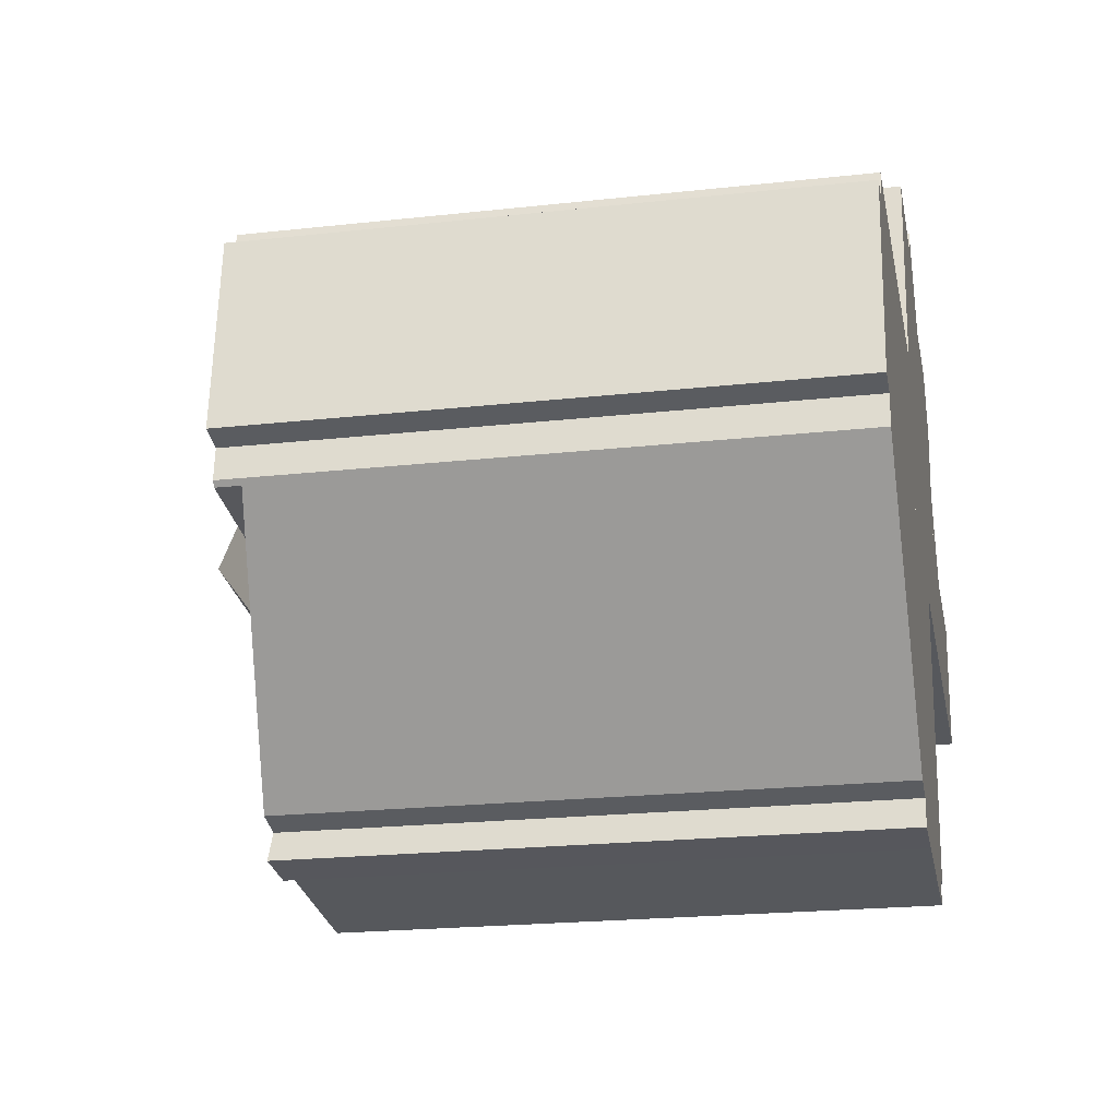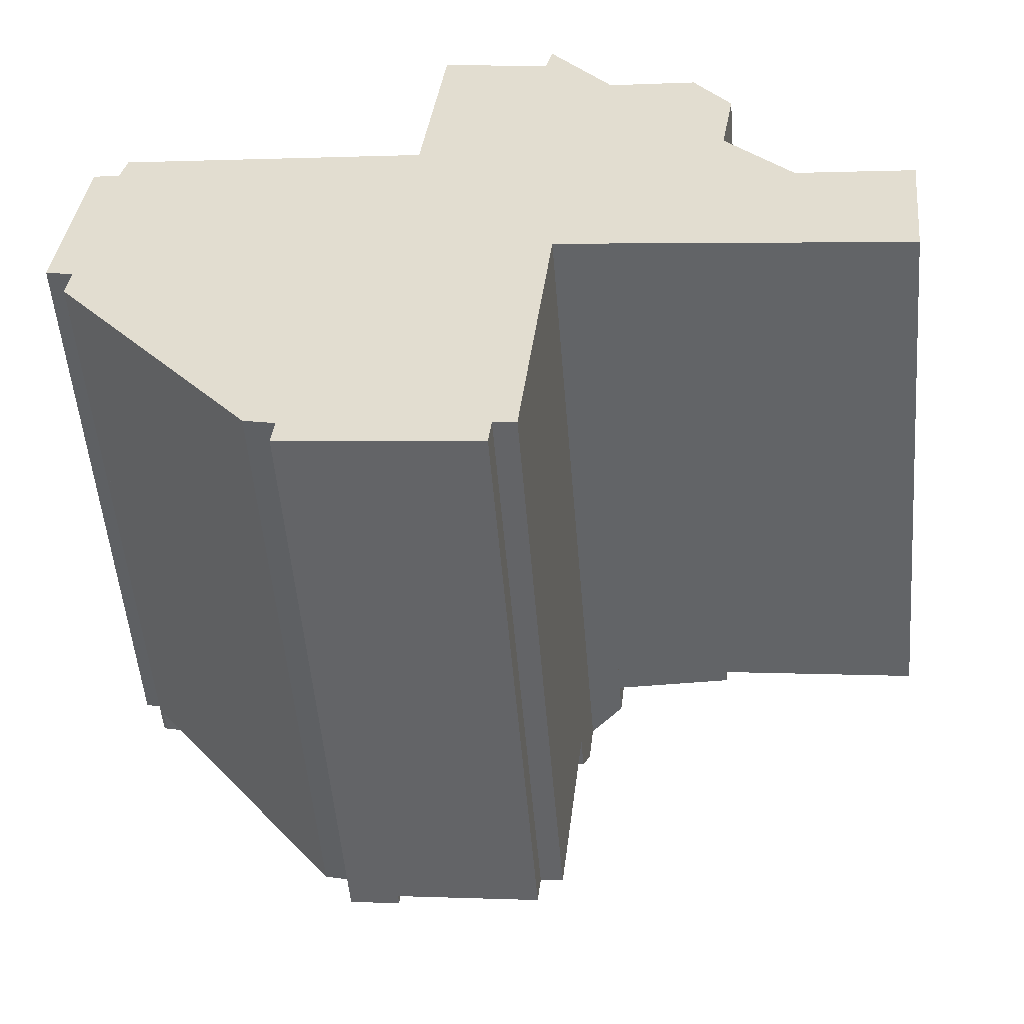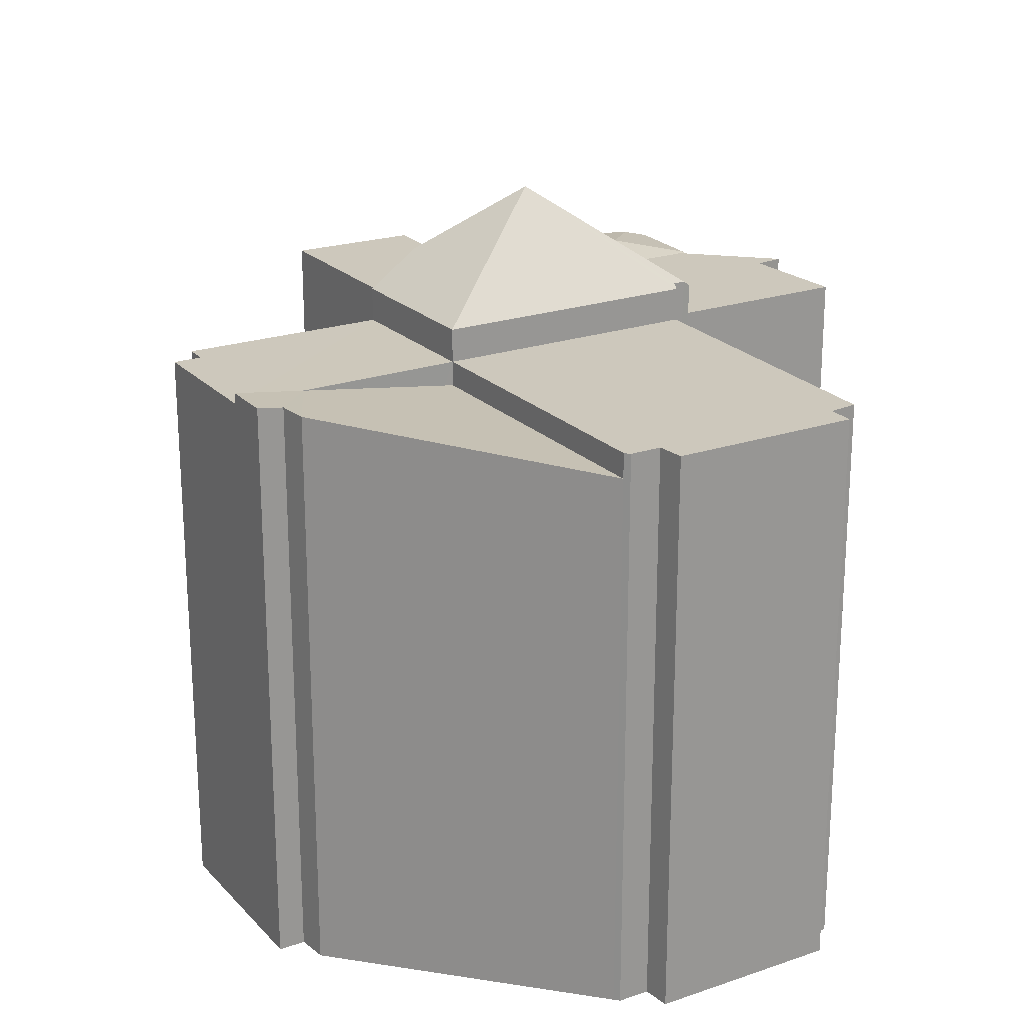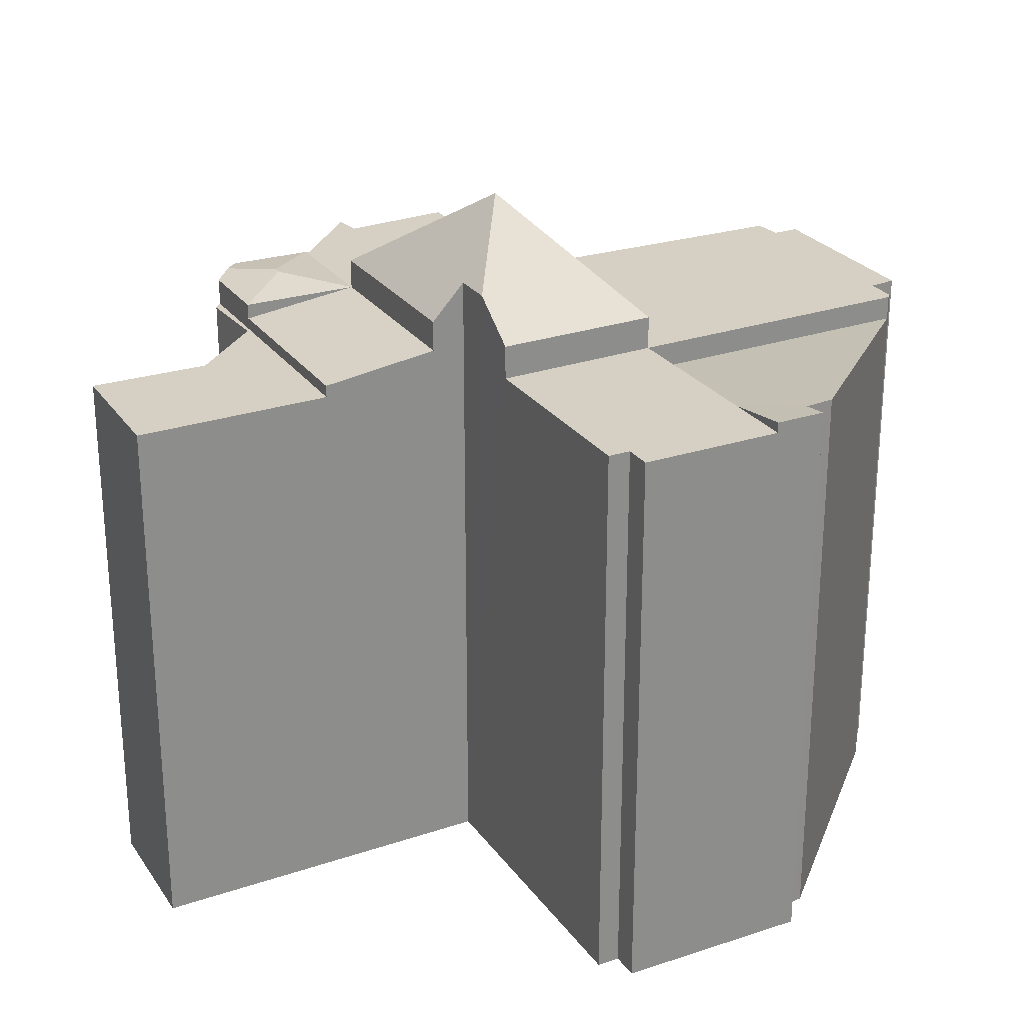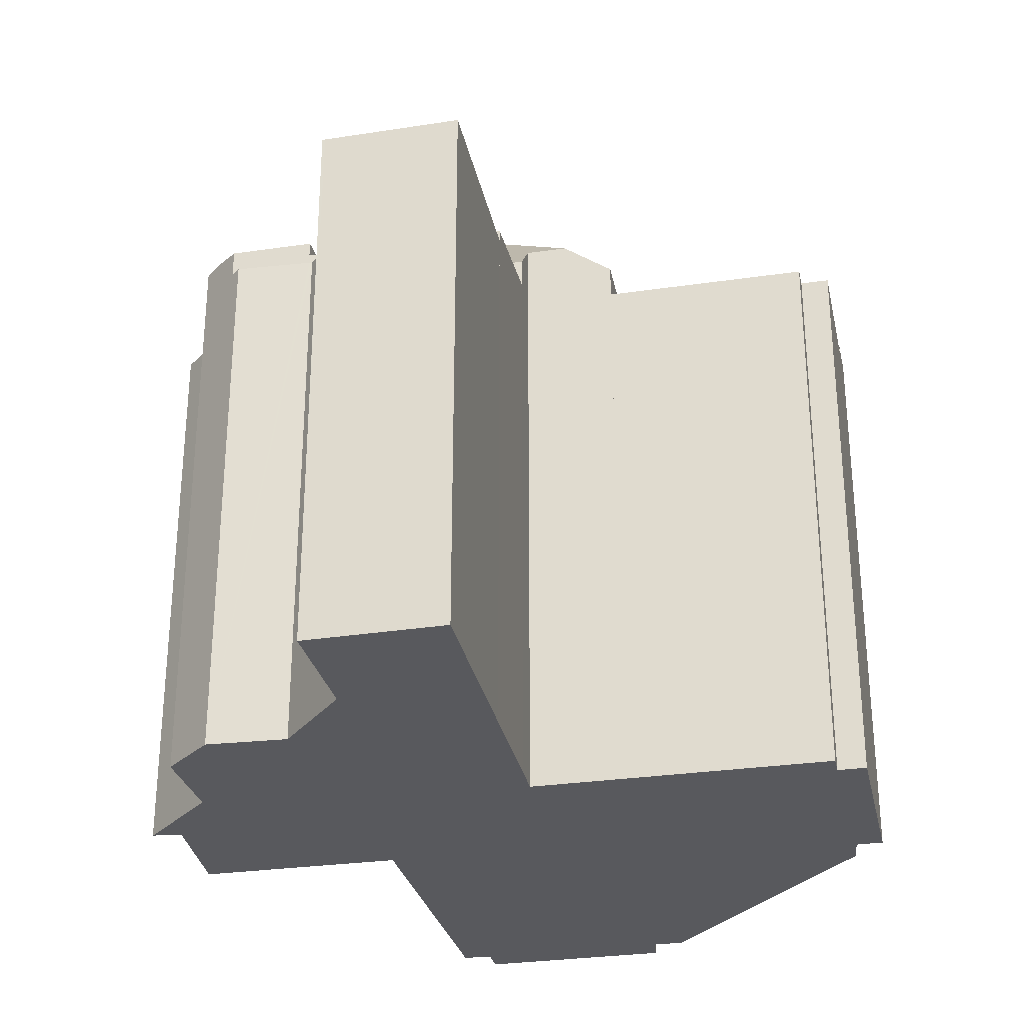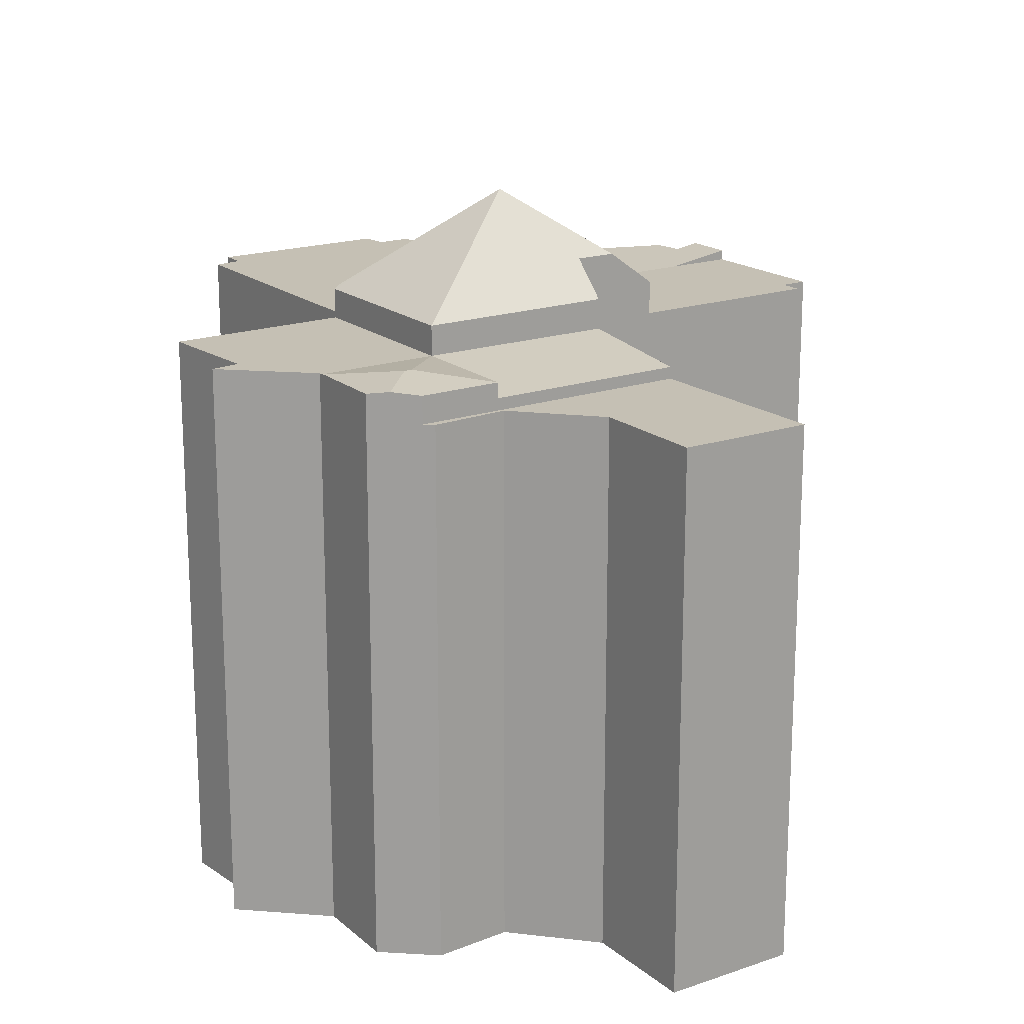
<metadata>
{"format":"obj","ext":"obj","renderer":"f3d","projection":"perspective","resolution":1024,"background":"white","views":[{"elev":-21.1,"azim":-78.7,"up":"+Z"},{"elev":-52.6,"azim":4.7,"up":"+Z"},{"elev":22.1,"azim":-114.1,"up":"+Y"},{"elev":26.1,"azim":159.1,"up":"+Y"},{"elev":-30.0,"azim":108.7,"up":"+Y"},{"elev":18.2,"azim":62.3,"up":"+Y"}]}
</metadata>
<code>
v  9.783 15.72 1.072
v  11.06 14.22 -0.291
v  10.96 14.22 -1.209
v  12.33 13.42 4.058
v  11.81 13.42 -0.386
v  7.219 13.42 -1.833
v  10.82 13.42 -2.317
v  7.951 13.42 4.068
v  8.051 13.53 4.058
v  8.084 13.53 4.326
v  8.103 13.42 4.473
v  8.103 -2.739e-16 4.473
v  12.33 -2.485e-16 4.058
v  8.051 -2.485e-16 4.058
v  7.951 -2.491e-16 4.068
v  11.81 2.364e-17 -0.386
v  11.06 1.782e-17 -0.291
v  10.82 1.419e-16 -2.317
v  10.96 7.403e-17 -1.209
v  7.219 1.122e-16 -1.833
v  8.084 -2.649e-16 4.326
v  7.219 12.14 -1.833
v  4.87 12.81 -6.157
v  0.613 12.14 -0.946
v  6.769 12.67 -5.452
v  5.542 12.82 -6.315
v  5.474 12.91 -6.9
v  6.574 12.9 -7.027
v  6.574 4.303e-16 -7.027
v  6.769 3.338e-16 -5.452
v  5.474 4.225e-16 -6.9
v  5.542 3.867e-16 -6.315
v  4.87 3.77e-16 -6.157
v  0.613 5.793e-17 -0.946
v  15.17 12.14 5.648
v  15.32 12.14 5.43
v  14.95 12.14 3.801
v  15.03 12.14 3.758
v  15.02 12.14 3.695
v  14.43 12.14 -0.716
v  15.53 12.14 3.091
v  16.47 12.14 1.996
v  19.09 12.14 1.737
v  19.09 12.14 1.673
v  18.78 12.14 -1.267
v  16.47 -1.222e-16 1.996
v  15.53 -1.893e-16 3.091
v  15.02 -2.263e-16 3.695
v  15.17 -3.458e-16 5.648
v  15.32 -3.325e-16 5.43
v  19.09 -1.064e-16 1.737
v  18.78 7.758e-17 -1.267
v  19.09 -1.024e-16 1.673
v  15.03 -2.301e-16 3.758
v  14.43 4.384e-17 -0.716
v  14.95 -2.327e-16 3.801
v  14.51 12.76 6.616
v  13.81 12.93 5.403
v  12.71 12.76 6.771
v  14.8 12.81 6.195
v  12.33 12.75 4.058
v  12.65 12.75 6.776
v  13.8 12.93 5.238
v  15.17 12.75 5.648
v  14.95 12.75 3.801
v  12.5 12.75 6.855
v  11.02 12.75 8.026
v  11.18 12.75 8.662
v  8.448 12.75 7.252
v  8.599 12.75 8.471
v  8.103 12.75 4.473
v  12.55 12.75 6.785
v  12.55 -4.155e-16 6.785
v  14.51 -4.051e-16 6.616
v  12.71 -4.146e-16 6.771
v  12.65 -4.149e-16 6.776
v  8.599 -5.187e-16 8.471
v  11.02 -4.915e-16 8.026
v  14.8 -3.793e-16 6.195
v  12.5 -4.197e-16 6.855
v  11.18 -5.304e-16 8.662
v  8.448 -4.441e-16 7.252
v  0.613 12.69 -0.946
v  7.951 12.69 4.068
v  7.219 12.69 -1.833
v  0.52 12.69 -0.833
v  0.6 12.69 -0.141
v  0 12.69 7.769e-16
v  1.061 12.69 4.089
v  0.482 12.69 4.156
v  1.209 12.69 4.716
v  0.482 -2.545e-16 4.156
v  1.061 -2.504e-16 4.089
v  1.209 -2.888e-16 4.716
v  0.52 5.101e-17 -0.833
v  0.6 8.634e-18 -0.141
v  0 0 0
v  6.574 12.67 -7.027
v  9.802 12.67 -6.773
v  9.73 12.67 -7.393
v  10.82 12.67 -2.317
v  10.3 12.67 -6.83
v  10.3 4.182e-16 -6.83
v  9.802 4.147e-16 -6.773
v  9.73 4.527e-16 -7.393
v  11.81 12.74 -0.386
v  14.95 12.41 3.801
v  14.43 12.41 -0.716
g defaultobject
f 1 2 3
f 2 1 4
f 4 5 2
f 6 3 7
f 3 6 1
f 8 1 6
f 1 8 9
f 1 9 10
f 11 1 10
f 1 11 4
f 12 4 11
f 4 12 13
f 8 14 9
f 14 8 15
f 13 5 4
f 5 13 16
f 17 3 2
f 3 17 7
f 7 17 18
f 18 17 19
f 5 17 2
f 17 5 16
f 18 6 7
f 6 18 20
f 20 8 6
f 8 20 15
f 14 10 9
f 10 14 11
f 11 14 12
f 12 14 21
f 12 14 13
f 14 12 21
f 13 17 16
f 17 13 20
f 20 13 14
f 20 14 15
f 19 20 18
f 20 19 17
f 22 23 24
f 23 22 25
f 23 25 26
f 26 25 27
f 27 25 28
f 20 25 22
f 25 20 28
f 28 20 29
f 29 20 30
f 28 31 27
f 31 28 29
f 32 23 26
f 23 32 33
f 31 26 27
f 26 31 32
f 33 24 23
f 24 33 34
f 34 22 24
f 22 34 20
f 30 31 29
f 31 30 20
f 31 20 32
f 32 20 33
f 33 20 34
f 35 36 37
f 38 37 36
f 39 37 38
f 40 37 39
f 41 40 39
f 42 40 41
f 43 40 42
f 44 40 43
f 45 40 44
f 41 46 42
f 46 41 39
f 46 39 47
f 47 39 48
f 49 36 35
f 36 49 50
f 46 43 42
f 43 46 51
f 51 44 43
f 44 51 45
f 45 51 52
f 52 51 53
f 50 38 36
f 38 50 39
f 39 50 48
f 48 50 54
f 52 40 45
f 40 52 55
f 55 37 40
f 37 55 35
f 35 55 49
f 49 55 56
f 56 50 49
f 50 56 54
f 54 56 48
f 48 56 55
f 48 55 47
f 47 55 46
f 46 55 53
f 53 55 52
f 53 51 46
f 57 58 59
f 58 57 60
f 59 61 62
f 61 59 58
f 61 58 63
f 63 64 65
f 64 63 60
f 60 63 58
f 63 65 61
f 66 67 68
f 67 69 70
f 69 67 71
f 71 67 61
f 61 67 66
f 61 66 72
f 61 72 62
f 73 62 72
f 62 73 57
f 57 73 74
f 74 73 75
f 75 73 76
f 57 59 62
f 77 67 70
f 67 77 78
f 57 64 60
f 64 57 74
f 64 74 49
f 49 74 79
f 66 73 72
f 73 66 68
f 73 68 80
f 80 68 81
f 49 65 64
f 65 49 56
f 56 61 65
f 61 56 71
f 71 56 12
f 12 56 13
f 12 69 71
f 69 12 70
f 70 12 77
f 77 12 82
f 78 68 67
f 68 78 81
f 82 78 77
f 78 82 12
f 78 12 13
f 78 13 81
f 81 13 80
f 80 13 73
f 73 13 76
f 76 13 75
f 75 13 74
f 74 13 56
f 74 56 79
f 79 56 49
f 83 84 85
f 84 83 86
f 84 86 87
f 84 87 88
f 84 88 89
f 89 88 90
f 91 84 89
f 92 89 90
f 89 92 93
f 94 84 91
f 84 94 15
f 93 91 89
f 91 93 94
f 95 87 86
f 87 95 96
f 97 90 88
f 90 97 92
f 15 85 84
f 85 15 20
f 20 83 85
f 83 20 34
f 96 88 87
f 88 96 97
f 34 86 83
f 86 34 95
f 97 93 92
f 94 20 15
f 20 94 93
f 20 93 96
f 96 93 97
f 20 96 95
f 20 95 34
f 98 99 100
f 99 98 101
f 101 98 85
f 85 98 25
f 101 102 99
f 29 25 98
f 25 29 85
f 85 29 20
f 20 29 30
f 20 101 85
f 101 20 18
f 18 102 101
f 102 18 103
f 104 100 99
f 100 104 105
f 103 99 102
f 99 103 104
f 105 98 100
f 98 105 29
f 30 18 20
f 18 30 29
f 18 29 104
f 104 29 105
f 103 18 104
f 106 107 108
f 107 106 61
f 106 13 61
f 13 106 16
f 13 107 61
f 107 13 56
f 56 108 107
f 108 56 55
f 108 16 106
f 16 108 55
f 16 56 13
f 56 16 55

</code>
